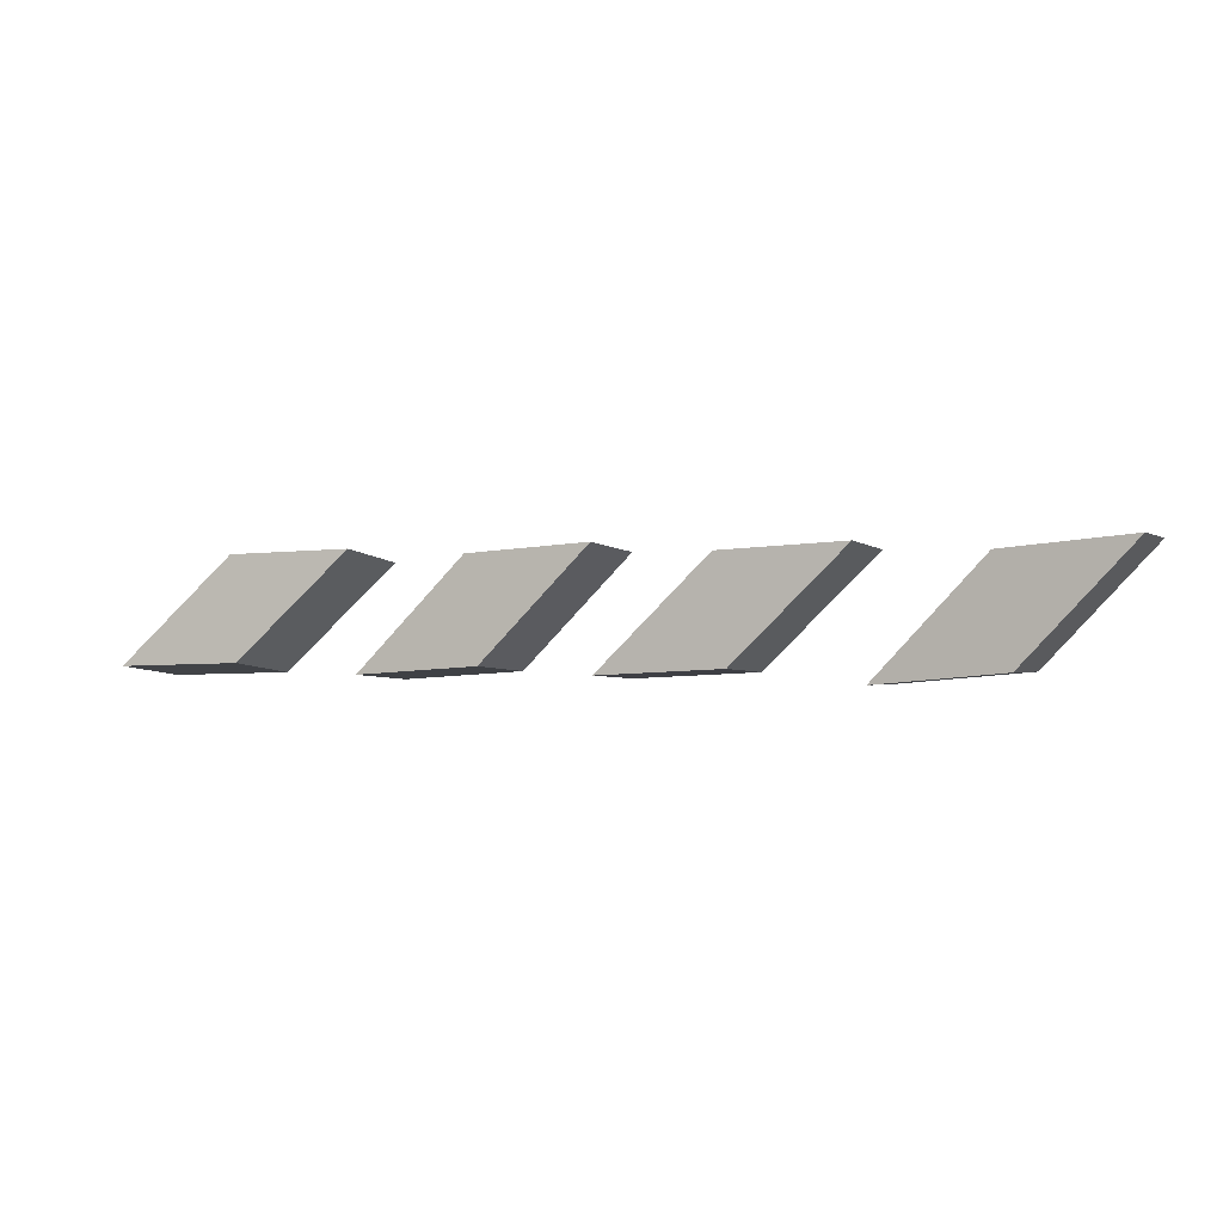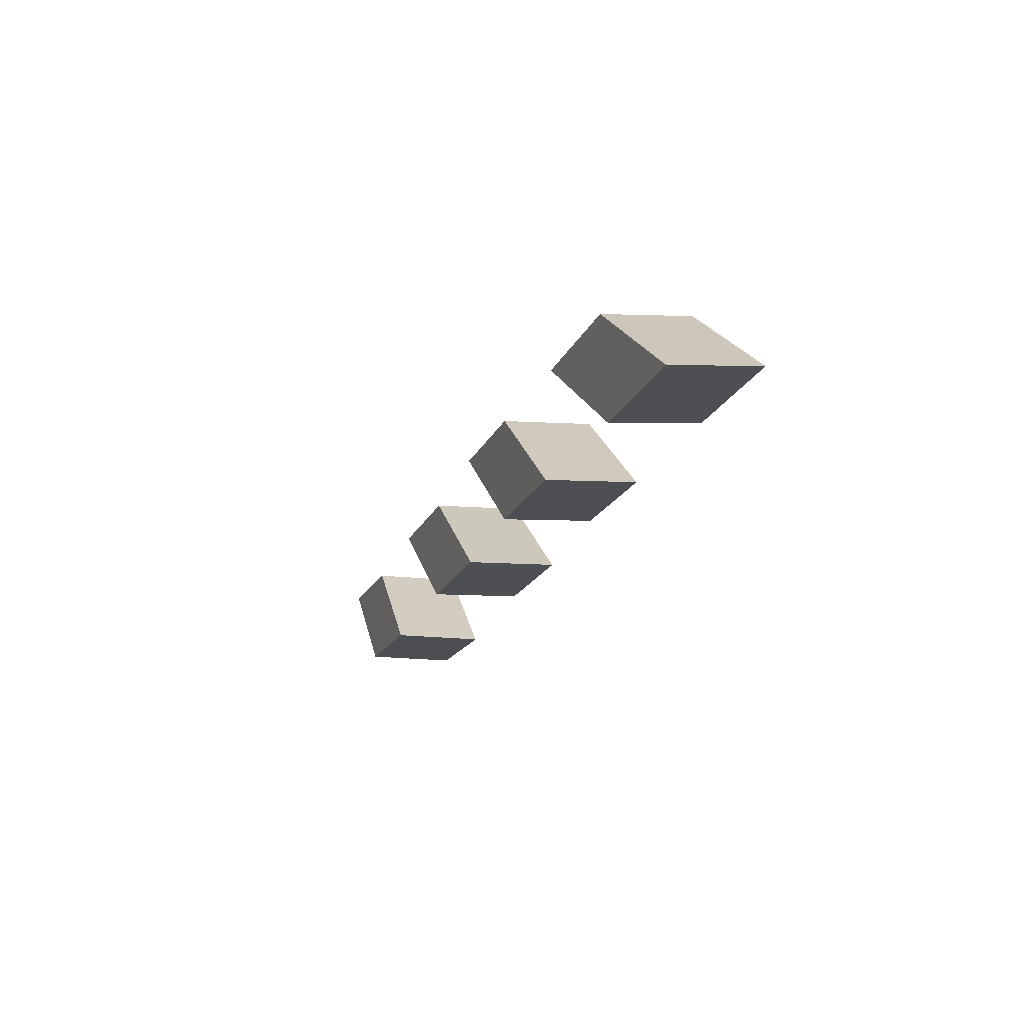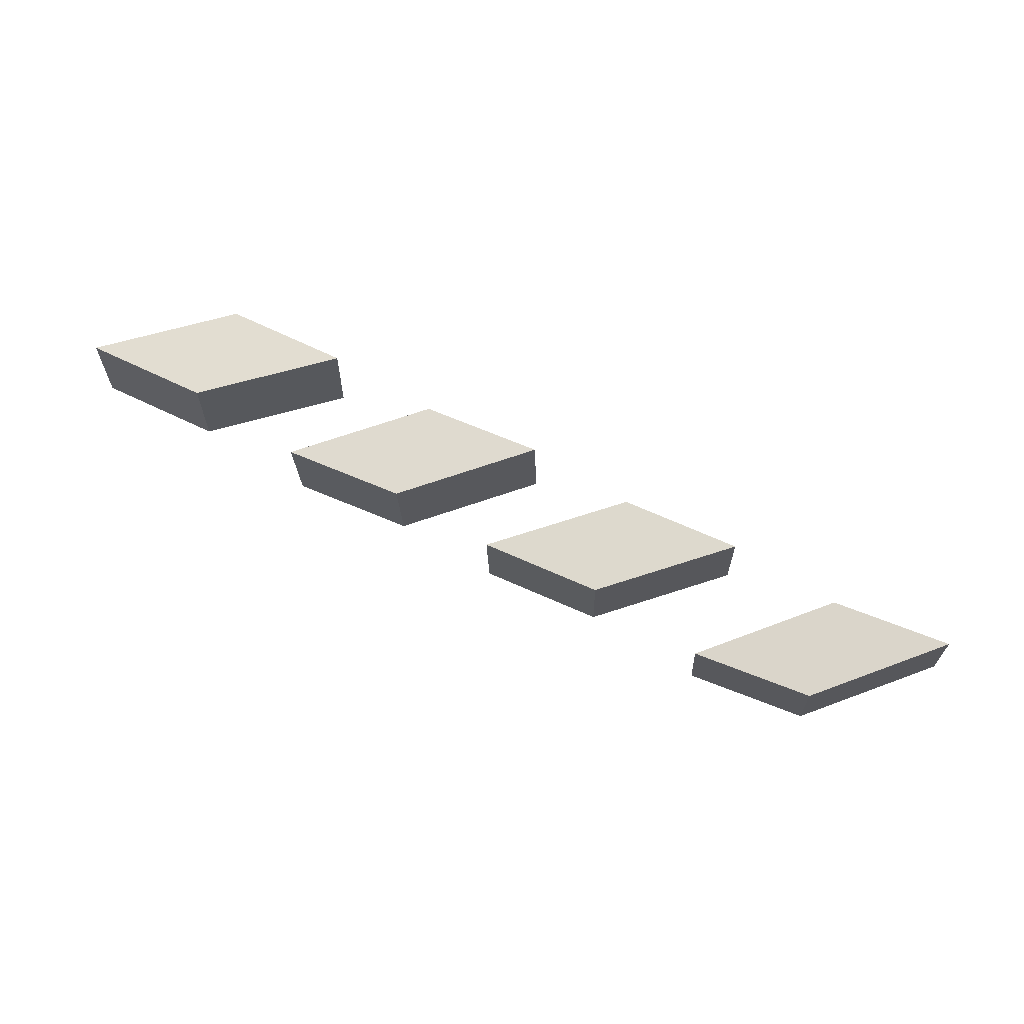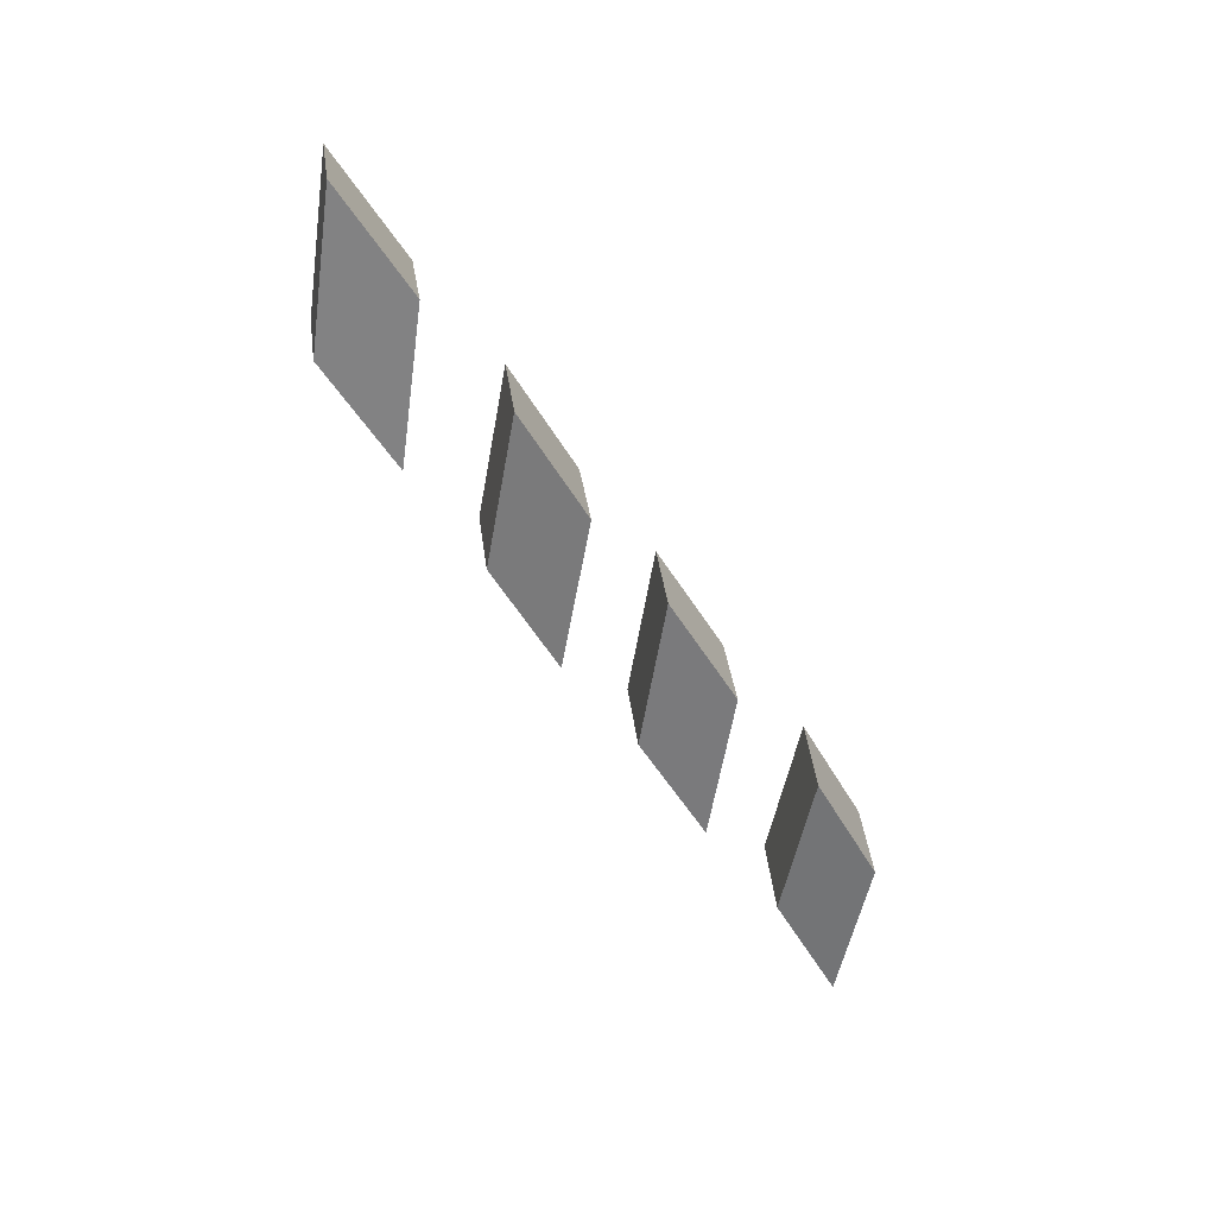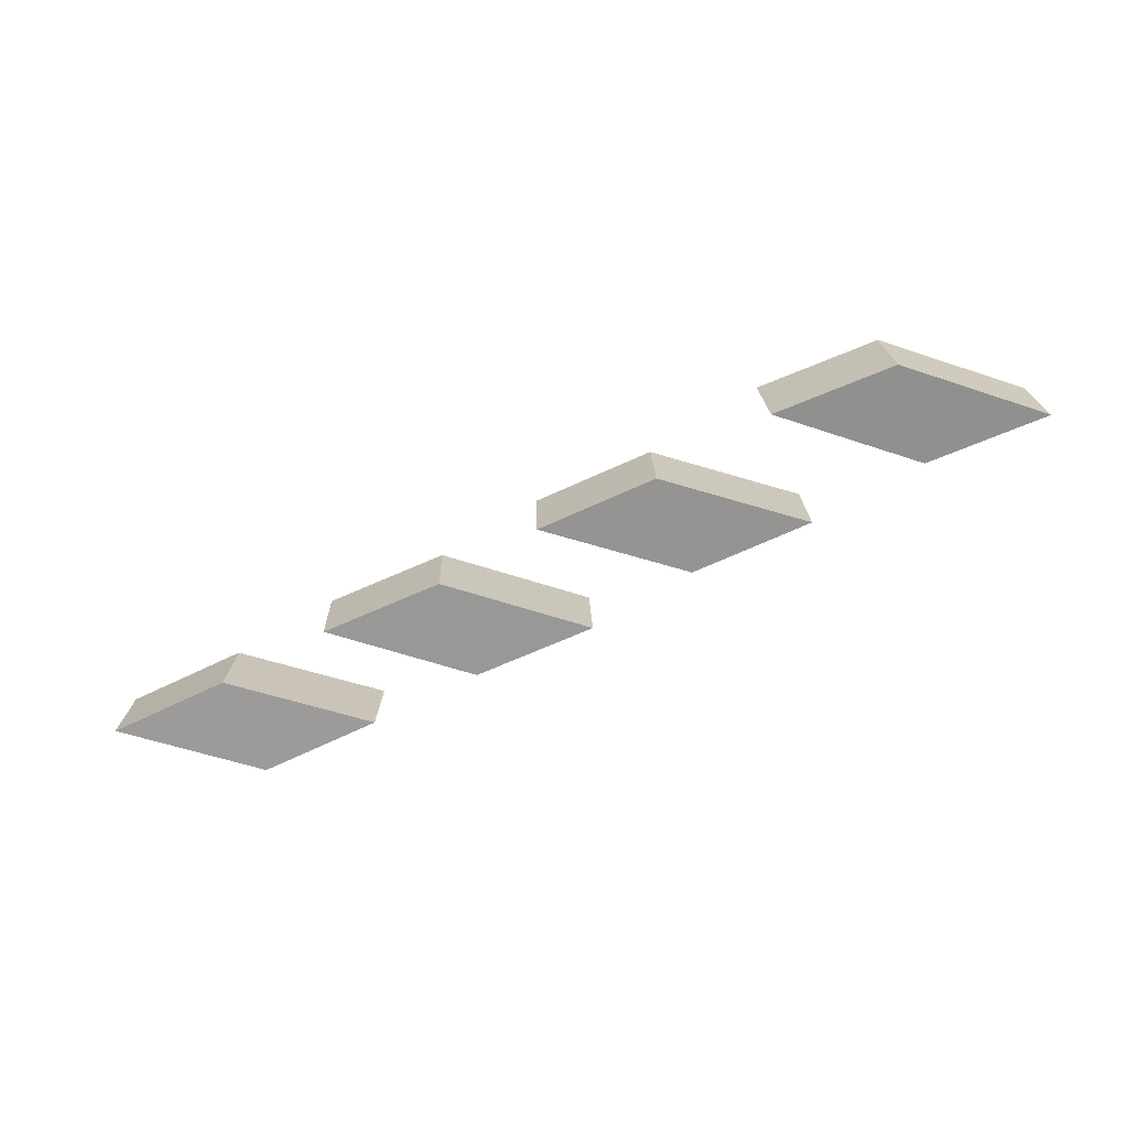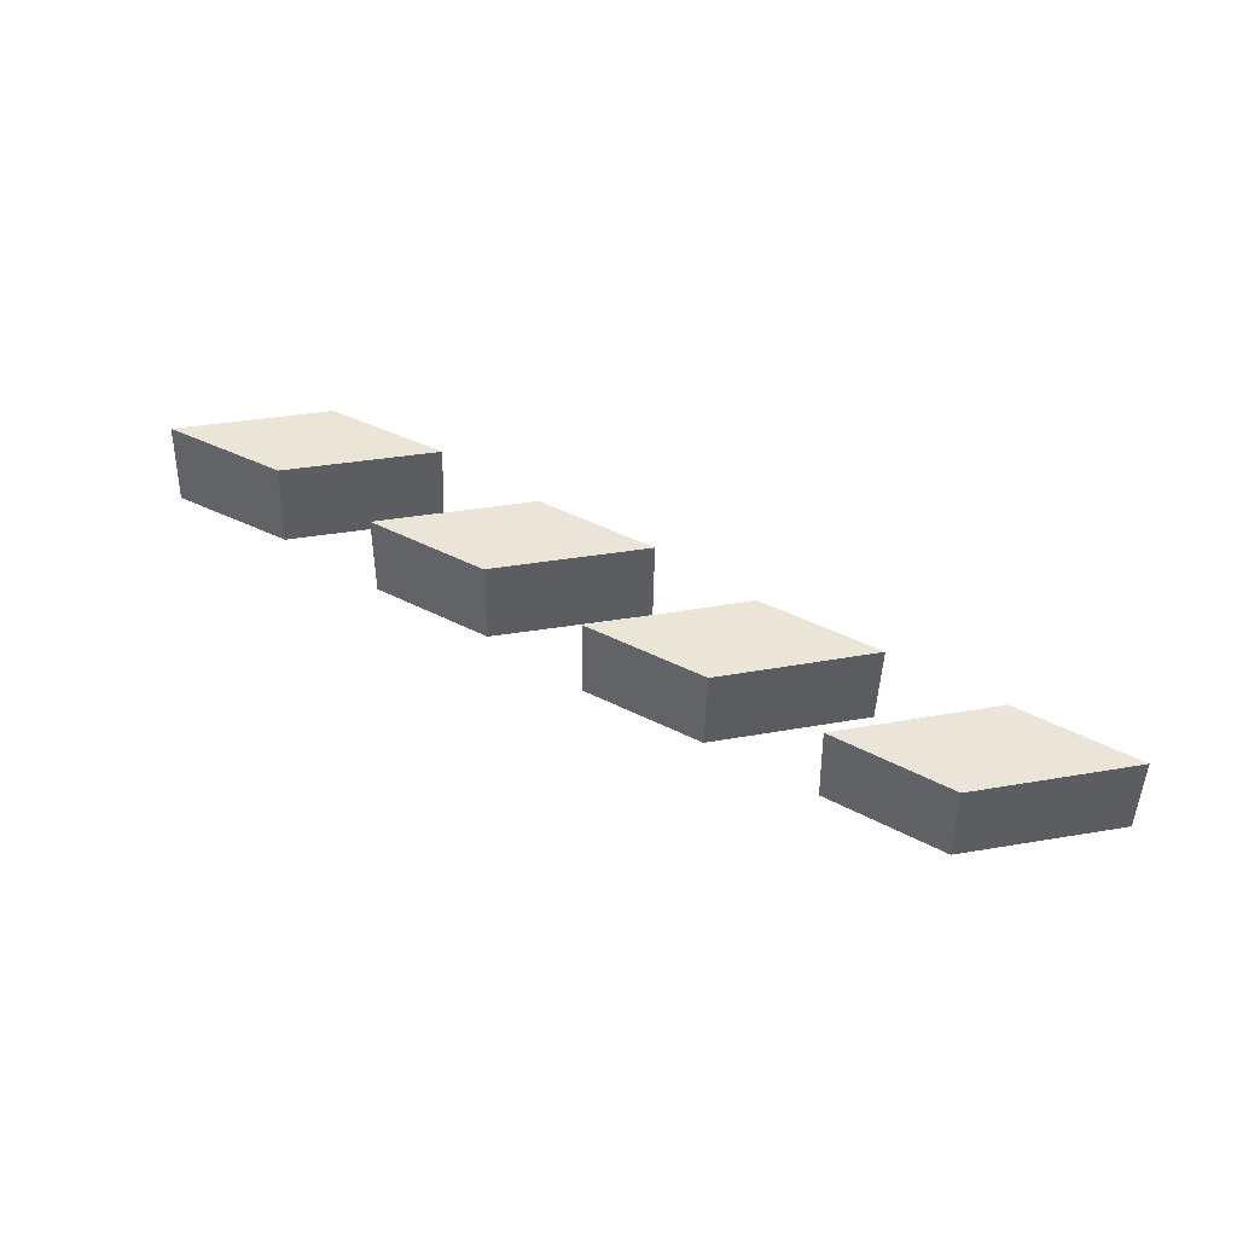
<metadata>
{"format":"obj","ext":"obj","renderer":"f3d","projection":"perspective","resolution":1024,"background":"white","views":[{"elev":1.2,"azim":-160.1,"up":"+Z"},{"elev":-23.4,"azim":69.7,"up":"+Z"},{"elev":74.2,"azim":-152.7,"up":"+Y"},{"elev":-57.9,"azim":125.6,"up":"+Y"},{"elev":-64.9,"azim":-151.7,"up":"+Y"},{"elev":42.3,"azim":34.5,"up":"+Y"}]}
</metadata>
<code>
v 1.346 -0.9896 1.405
v 1.25 -0.9885 1.409
v 1.246 -1.058 1.399
v 1.342 -1.059 1.395
v 1.333 -1.051 1.317
v 1.337 -0.982 1.327
v 1.433 -0.983 1.323
v 1.429 -1.052 1.313
v 1.246 -1.058 1.399
v 1.333 -1.051 1.317
v 1.429 -1.052 1.313
v 1.342 -1.059 1.395
v 1.433 -0.983 1.323
v 1.337 -0.982 1.327
v 1.25 -0.9885 1.409
v 1.346 -0.9896 1.405
v 1.429 -1.052 1.313
v 1.433 -0.983 1.323
v 1.346 -0.9896 1.405
v 1.342 -1.059 1.395
v 1.25 -0.9885 1.409
v 1.337 -0.982 1.327
v 1.333 -1.051 1.317
v 1.246 -1.058 1.399
v 0.9791 -0.9865 1.407
v 0.8835 -0.9846 1.413
v 0.8788 -1.054 1.408
v 0.9744 -1.056 1.402
v 0.9637 -1.053 1.323
v 0.9684 -0.9836 1.328
v 1.064 -0.9855 1.322
v 1.059 -1.055 1.317
v 0.8788 -1.054 1.408
v 0.9637 -1.053 1.323
v 1.059 -1.055 1.317
v 0.9744 -1.056 1.402
v 1.064 -0.9855 1.322
v 0.9684 -0.9836 1.328
v 0.8835 -0.9846 1.413
v 0.9791 -0.9865 1.407
v 1.059 -1.055 1.317
v 1.064 -0.9855 1.322
v 0.9791 -0.9865 1.407
v 0.9744 -1.056 1.402
v 0.8835 -0.9846 1.413
v 0.9684 -0.9836 1.328
v 0.9637 -1.053 1.323
v 0.8788 -1.054 1.408
v 0.7929 -0.9832 1.407
v 0.6978 -0.9799 1.417
v 0.6921 -1.05 1.415
v 0.7873 -1.053 1.405
v 0.7734 -1.053 1.327
v 0.779 -0.9833 1.329
v 0.8742 -0.9865 1.319
v 0.8686 -1.056 1.317
v 0.6921 -1.05 1.415
v 0.7734 -1.053 1.327
v 0.8686 -1.056 1.317
v 0.7873 -1.053 1.405
v 0.8742 -0.9865 1.319
v 0.779 -0.9833 1.329
v 0.6978 -0.9799 1.417
v 0.7929 -0.9832 1.407
v 0.8686 -1.056 1.317
v 0.8742 -0.9865 1.319
v 0.7929 -0.9832 1.407
v 0.7873 -1.053 1.405
v 0.6978 -0.9799 1.417
v 0.779 -0.9833 1.329
v 0.7734 -1.053 1.327
v 0.6921 -1.05 1.415
v 1.162 -0.9917 1.406
v 1.066 -0.9885 1.413
v 1.06 -1.058 1.407
v 1.156 -1.061 1.399
v 1.144 -1.057 1.321
v 1.15 -0.9873 1.327
v 1.245 -0.9905 1.319
v 1.239 -1.06 1.313
v 1.06 -1.058 1.407
v 1.144 -1.057 1.321
v 1.239 -1.06 1.313
v 1.156 -1.061 1.399
v 1.245 -0.9905 1.319
v 1.15 -0.9873 1.327
v 1.066 -0.9885 1.413
v 1.162 -0.9917 1.406
v 1.239 -1.06 1.313
v 1.245 -0.9905 1.319
v 1.162 -0.9917 1.406
v 1.156 -1.061 1.399
v 1.066 -0.9885 1.413
v 1.15 -0.9873 1.327
v 1.144 -1.057 1.321
v 1.06 -1.058 1.407
f 1 2 3
f 1 3 4
f 5 6 7
f 5 7 8
f 9 10 11
f 9 11 12
f 13 14 15
f 13 15 16
f 17 18 19
f 17 19 20
f 21 22 23
f 21 23 24
f 25 26 27
f 25 27 28
f 29 30 31
f 29 31 32
f 33 34 35
f 33 35 36
f 37 38 39
f 37 39 40
f 41 42 43
f 41 43 44
f 45 46 47
f 45 47 48
f 49 50 51
f 49 51 52
f 53 54 55
f 53 55 56
f 57 58 59
f 57 59 60
f 61 62 63
f 61 63 64
f 65 66 67
f 65 67 68
f 69 70 71
f 69 71 72
f 73 74 75
f 73 75 76
f 77 78 79
f 77 79 80
f 81 82 83
f 81 83 84
f 85 86 87
f 85 87 88
f 89 90 91
f 89 91 92
f 93 94 95
f 93 95 96

</code>
